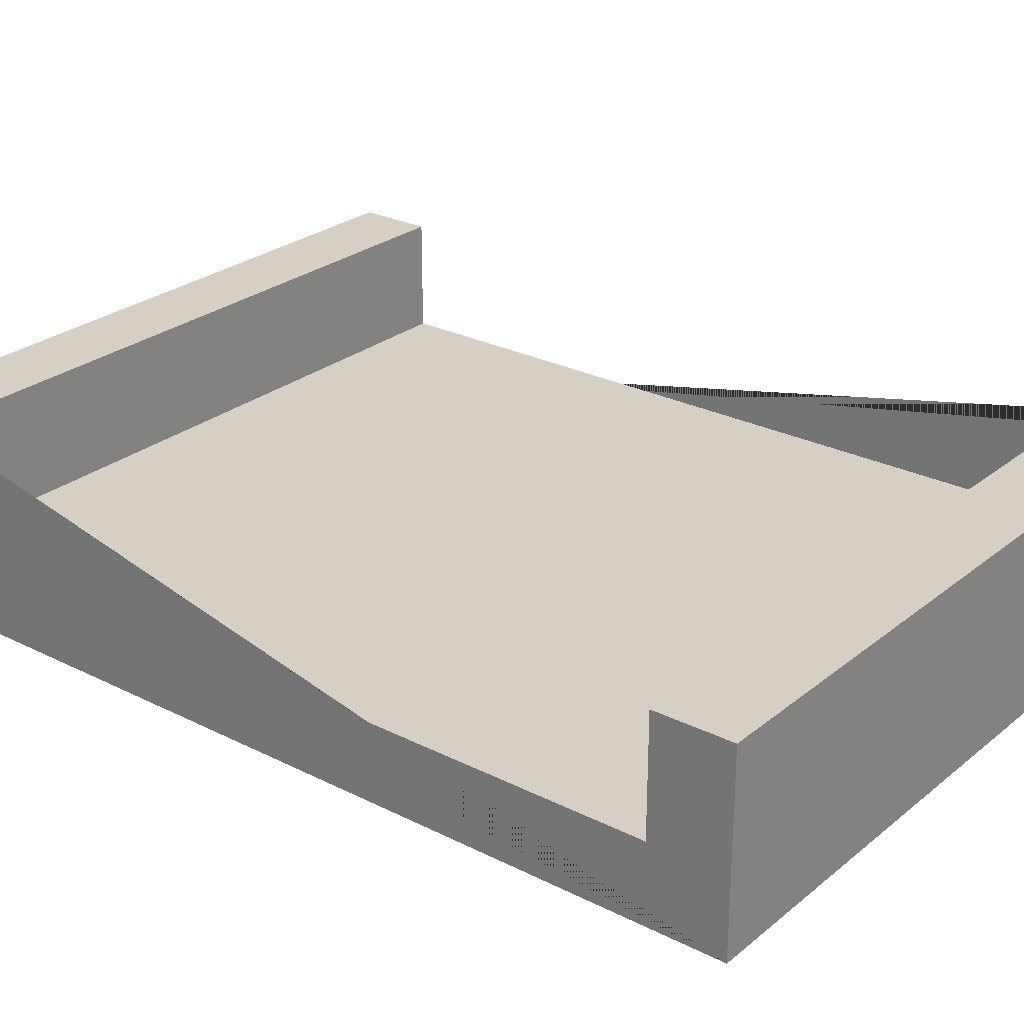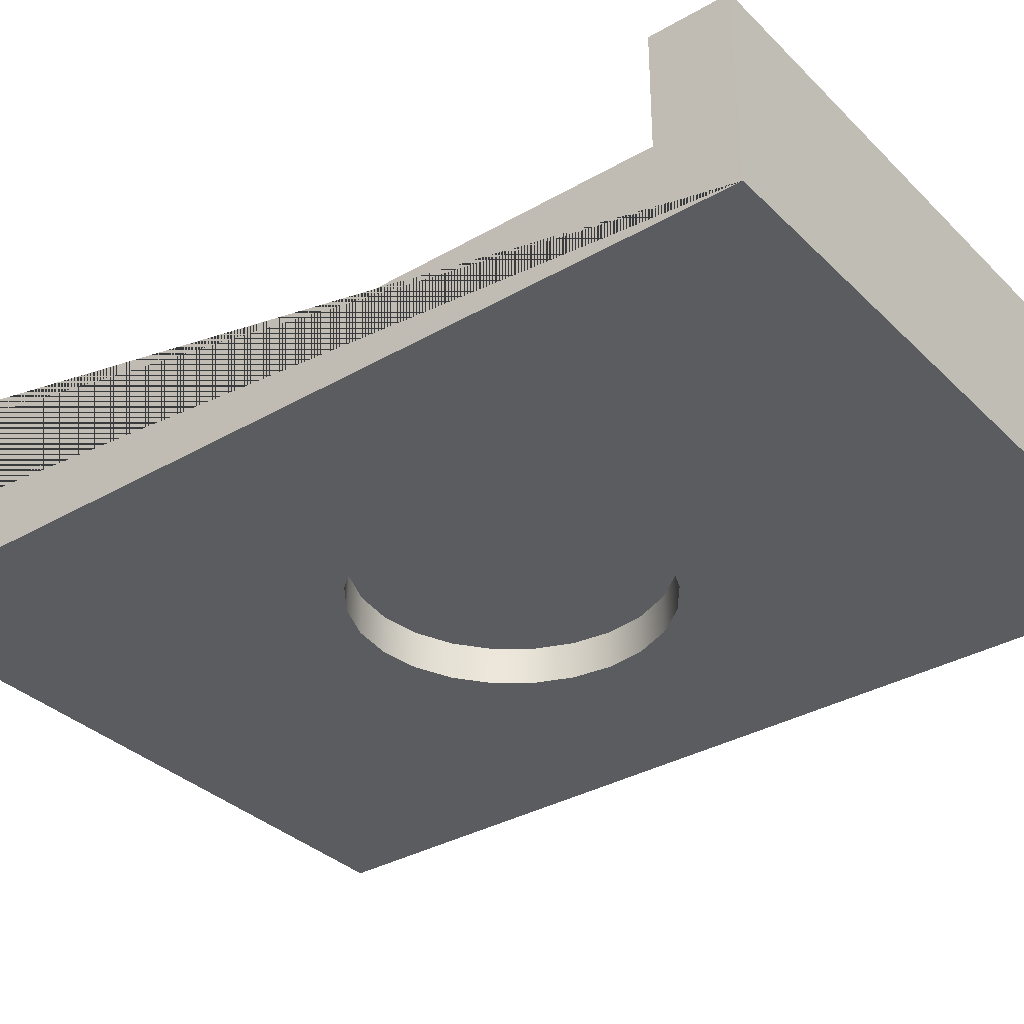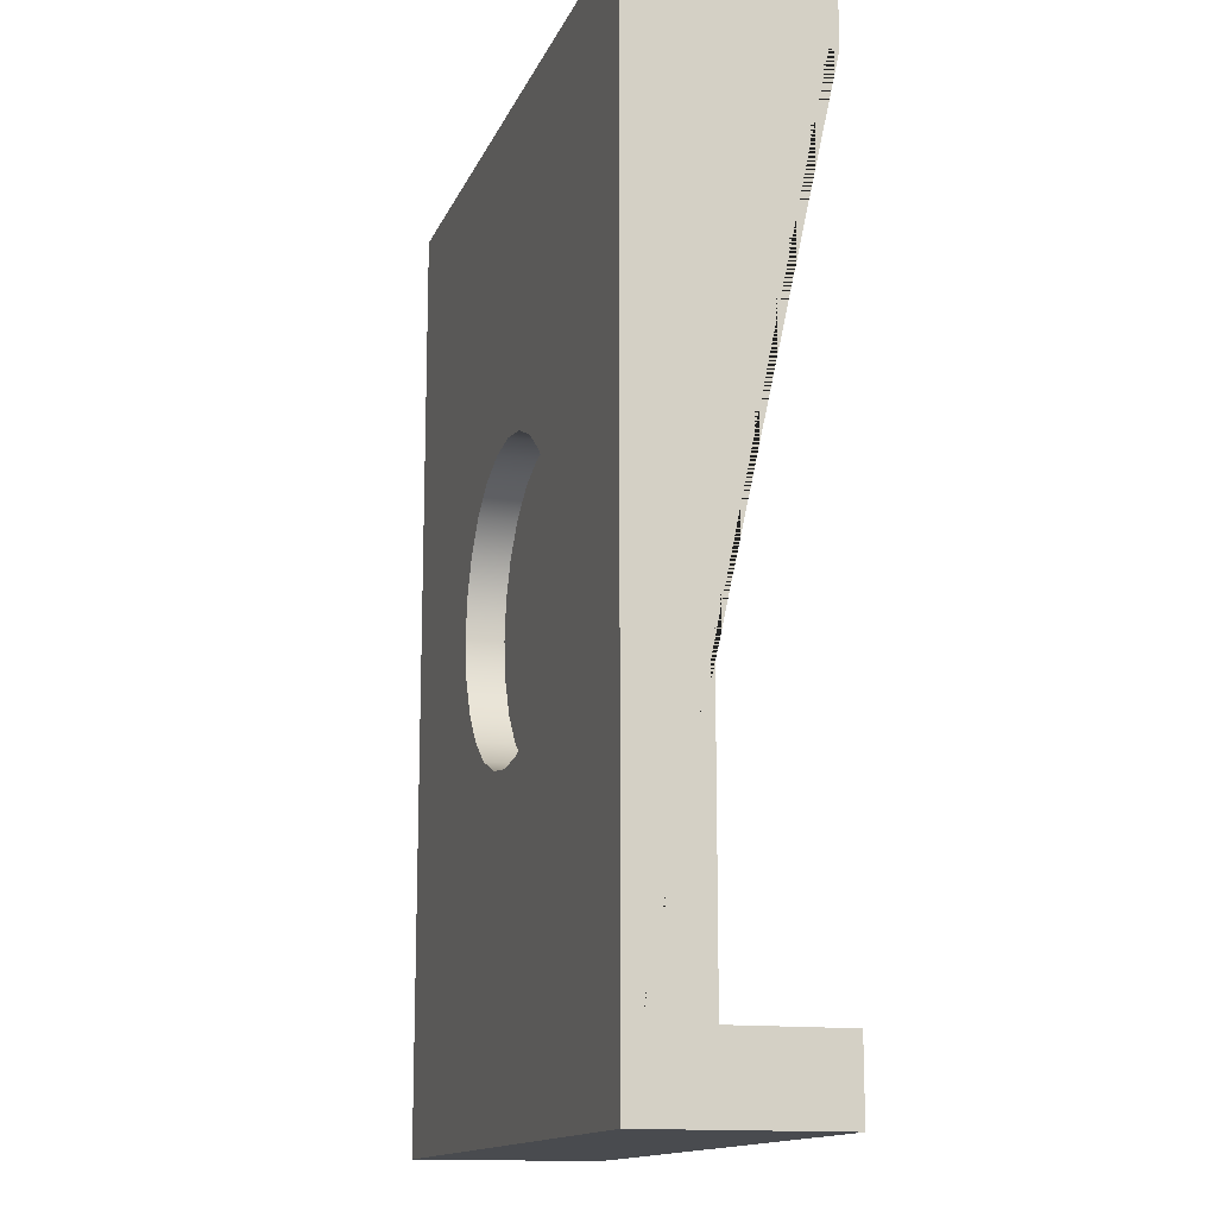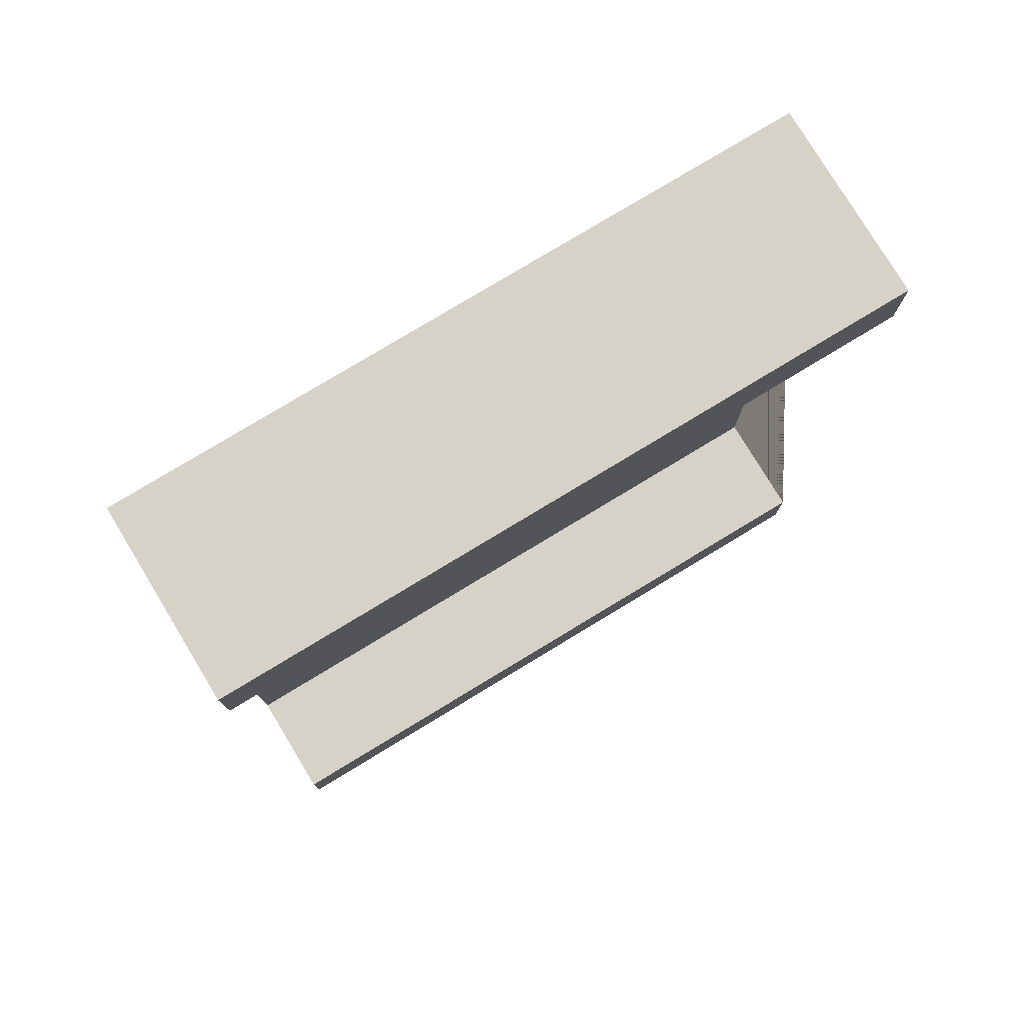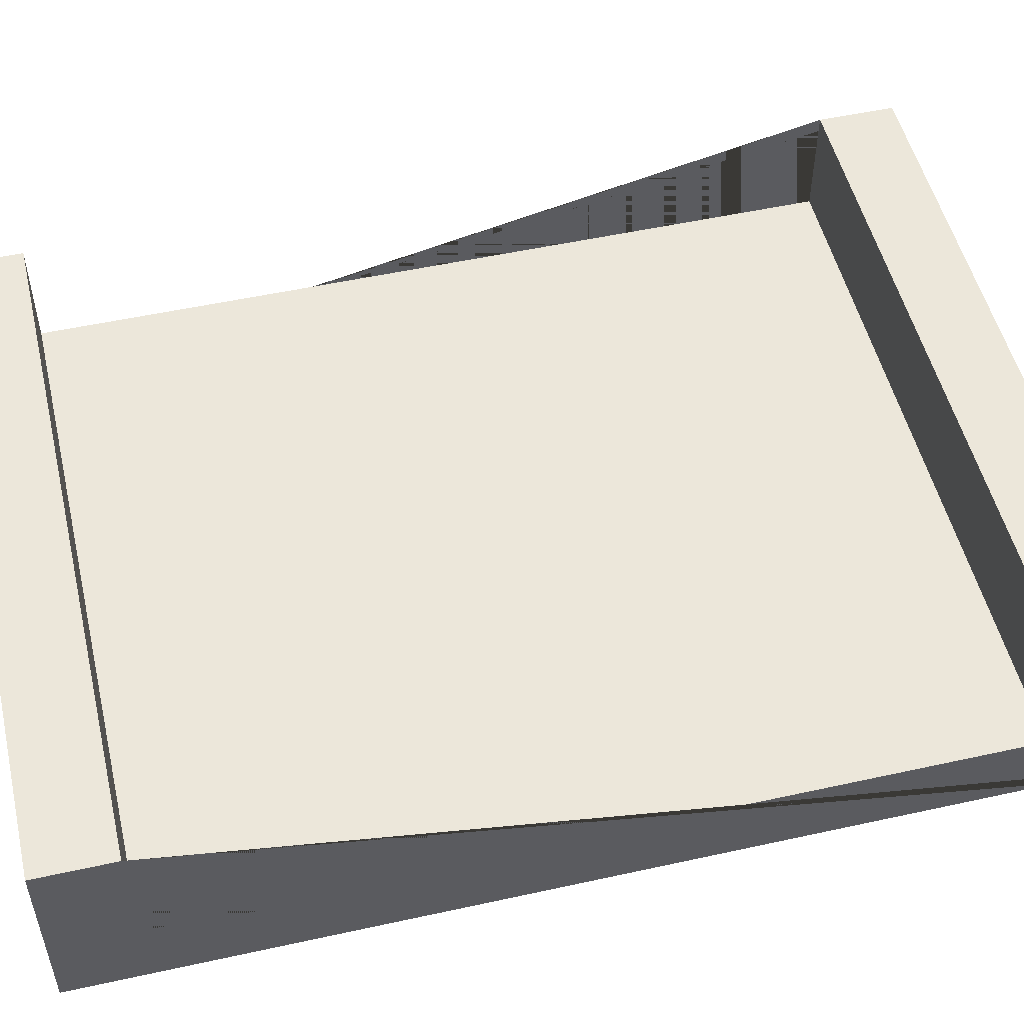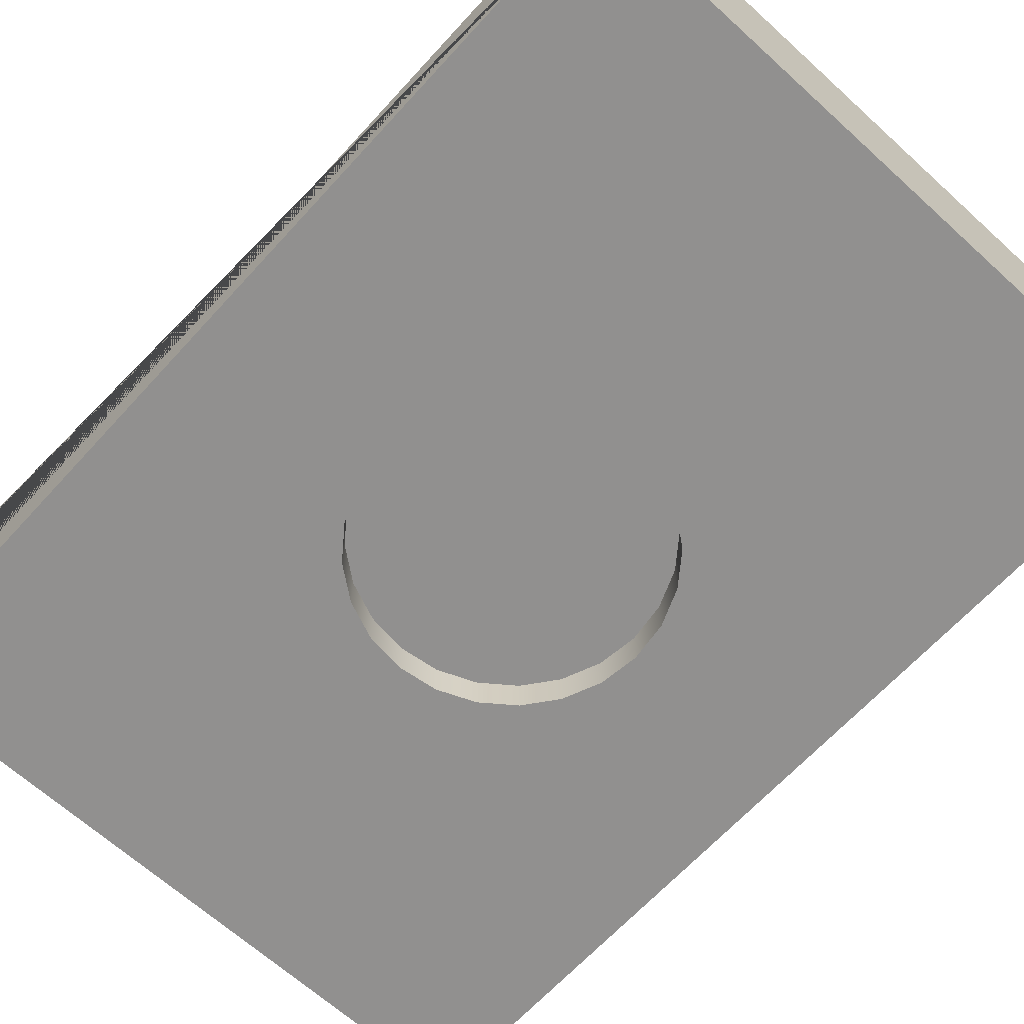
<metadata>
{"format":"obj","ext":"obj","renderer":"f3d","projection":"perspective","resolution":1024,"background":"white","views":[{"elev":26.2,"azim":-51.5,"up":"+Y"},{"elev":-34.3,"azim":-52.2,"up":"+Y"},{"elev":-14.1,"azim":73.1,"up":"+Z"},{"elev":78.2,"azim":148.8,"up":"+Z"},{"elev":51.9,"azim":76.6,"up":"+Y"},{"elev":-65.7,"azim":137.6,"up":"+Y"}]}
</metadata>
<code>
g Mesh1 Component_3_1 Model
v 18 5 -23
v 0 5 -23
v 0 2 -23
v 18 2 -23
f 1 2 3 4
v 0 5 -25
v 18 5 -25
f 5 2 1 6
v 0 2.326e-14 -0
v 0 5 -0
v 0 5 -2
v 0 2 -2
v 0 2.326e-14 -25
f 7 8 9 10 3 2 5 11
v 18 3.454e-14 -0
v 18 5 -0
f 12 13 8 7
v 18 2.326e-14 -25
v 18 2 -2
v 18 5 -2
f 14 6 1 4 15 16 13 12
f 11 5 6 14
v 6.172 2.326e-14 -15.33
f 14 17 11
v 7 2.326e-14 -15.96
f 18 17 14
v 7 1 -15.96
v 6.172 1 -15.33
f 19 20 17 18
v 10.04 1 -8.636
v 9 1 -8.5
v 7.965 1 -8.636
v 7 1 -9.036
v 6.172 1 -9.672
v 5.536 1 -10.5
v 5.136 1 -11.46
v 5 1 -12.5
v 5.136 1 -13.54
v 5.536 1 -14.5
v 7.965 1 -16.36
v 9 1 -16.5
v 10.04 1 -16.36
v 11 1 -15.96
v 11.83 1 -15.33
v 12.46 1 -14.5
v 12.86 1 -13.54
v 13 1 -12.5
v 12.86 1 -11.46
v 12.46 1 -10.5
v 11.83 1 -9.672
v 11 1 -9.036
f 21 22 23 24 25 26 27 28 29 30 20 19 31 32 33 34 35 36 37 38 39 40 41 42
v 10.04 2.326e-14 -8.636
v 9 2.326e-14 -8.5
f 22 21 43 44
v 11 2.326e-14 -9.036
f 21 42 45 43
v 11.83 2.326e-14 -9.672
f 42 41 46 45
v 12.46 2.326e-14 -10.5
f 41 40 47 46
v 12.86 2.326e-14 -11.46
f 40 39 48 47
v 13 2.326e-14 -12.5
f 39 38 49 48
v 12.86 2.326e-14 -13.54
f 38 37 50 49
v 12.46 2.326e-14 -14.5
f 37 36 51 50
v 11.83 2.326e-14 -15.33
f 36 35 52 51
v 11 2.326e-14 -15.96
f 35 34 53 52
v 10.04 2.326e-14 -16.36
f 34 33 54 53
v 9 2.326e-14 -16.5
f 33 32 55 54
v 7.965 2.326e-14 -16.36
f 32 31 56 55
f 31 19 18 56
f 56 18 14
f 55 56 14
f 54 55 14
f 53 54 14
f 52 53 14
f 51 52 14
f 50 51 14
f 49 50 14
f 12 49 14
f 49 12 48
f 48 12 47
f 47 12 46
f 46 12 45
f 45 12 43
f 43 12 44
v 7.965 2.326e-14 -8.636
f 44 12 57
v 7 2.326e-14 -9.036
f 57 12 58
v 6.172 2.326e-14 -9.672
f 58 12 59
f 12 7 59
v 5.536 2.326e-14 -10.5
f 59 7 60
v 5.136 2.326e-14 -11.46
f 60 7 61
f 11 61 7
v 5 2.326e-14 -12.5
f 62 61 11
f 28 27 61 62
f 27 26 60 61
f 26 25 59 60
f 25 24 58 59
f 24 23 57 58
f 23 22 44 57
v 5.136 2.326e-14 -13.54
f 29 28 62 63
f 62 11 63
v 5.536 2.326e-14 -14.5
f 63 11 64
f 64 11 17
f 20 30 64 17
f 30 29 63 64
f 3 10 15 4
f 9 16 15 10
f 13 16 9 8

</code>
